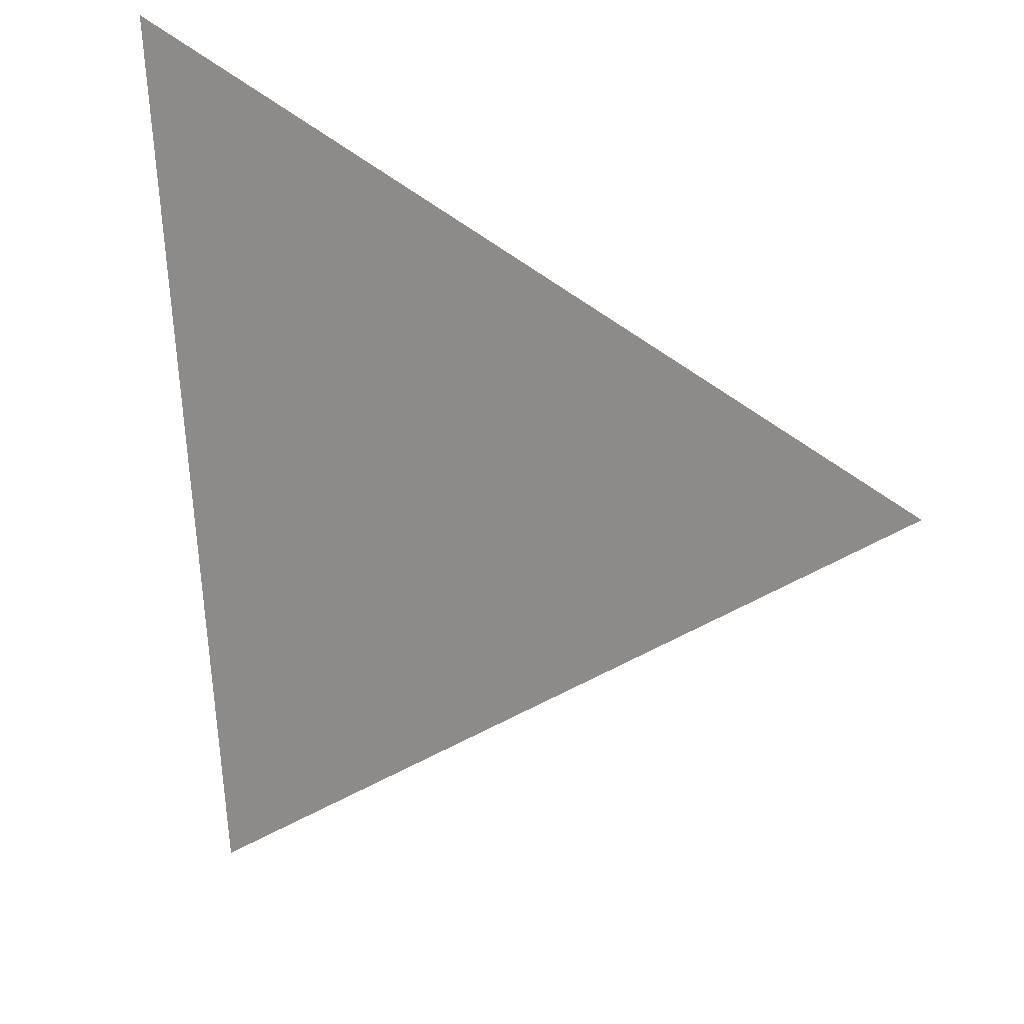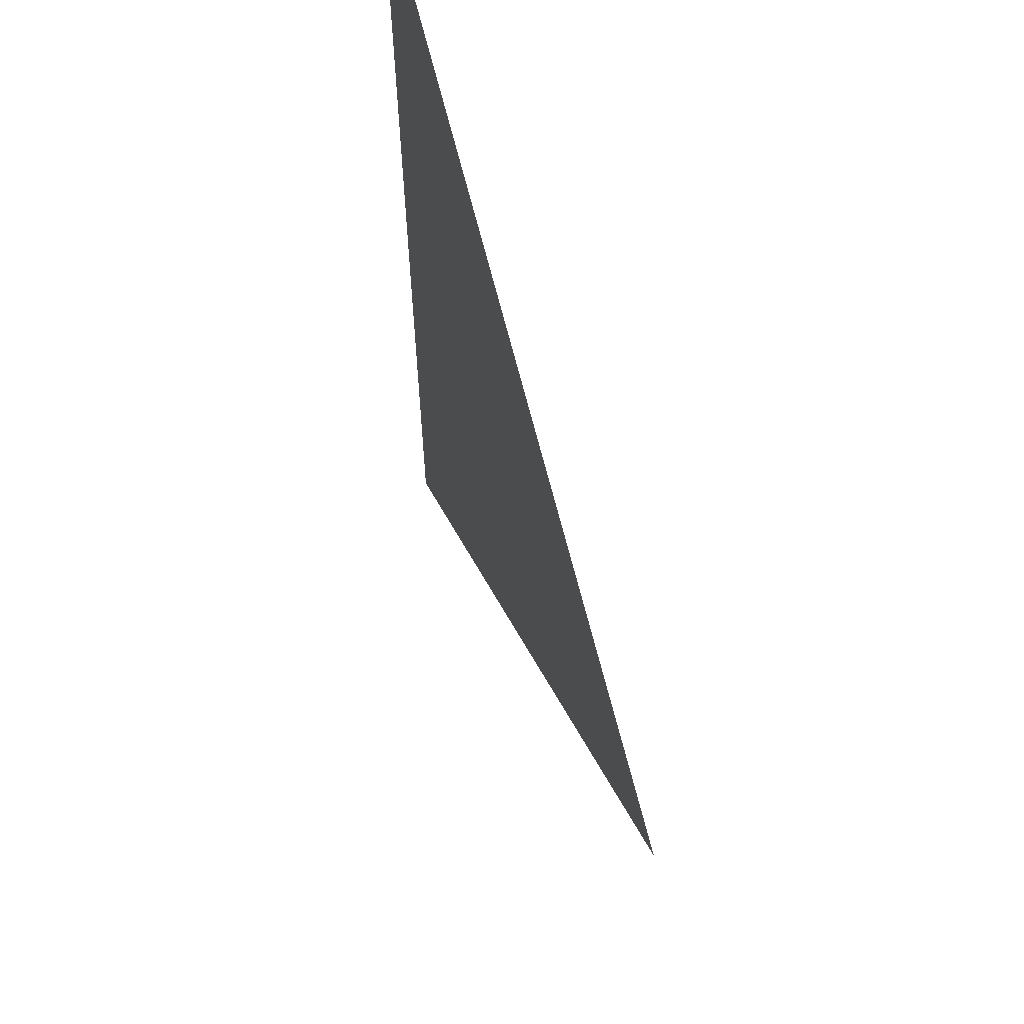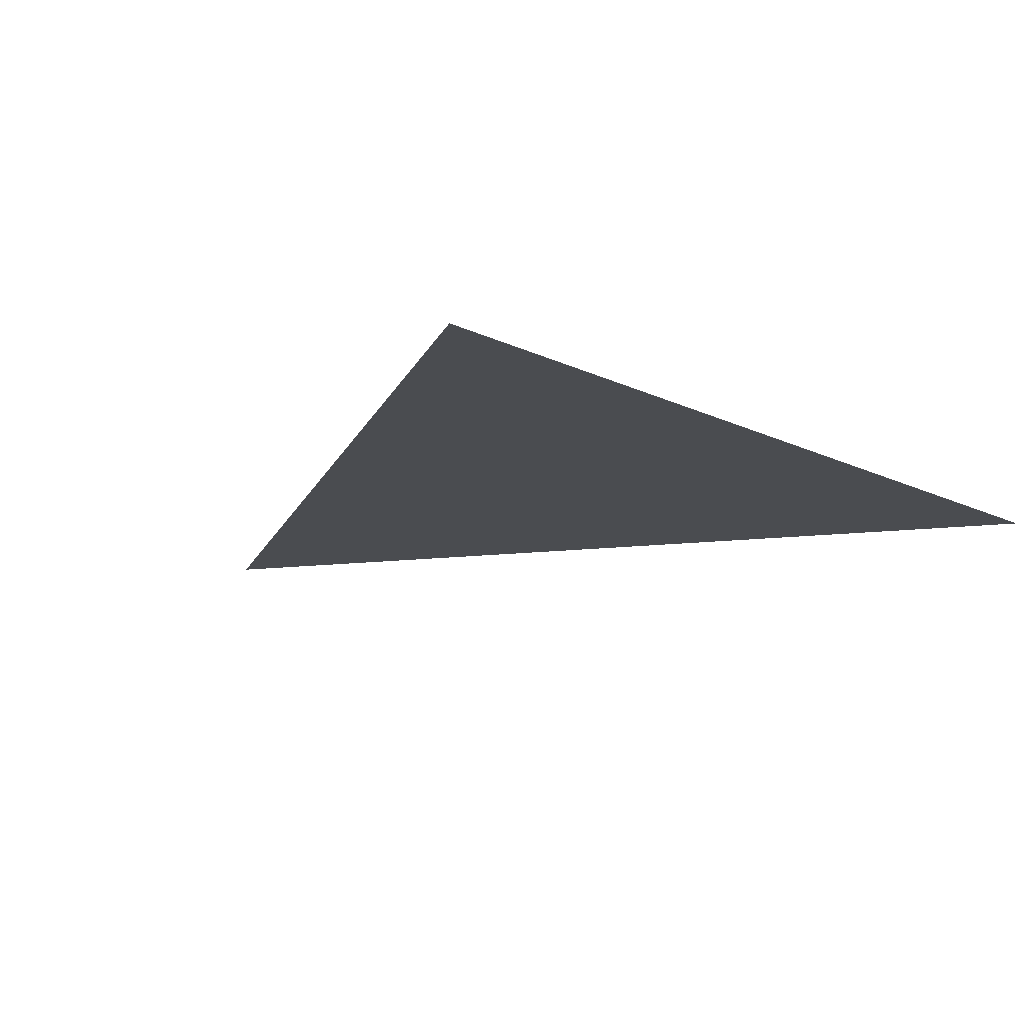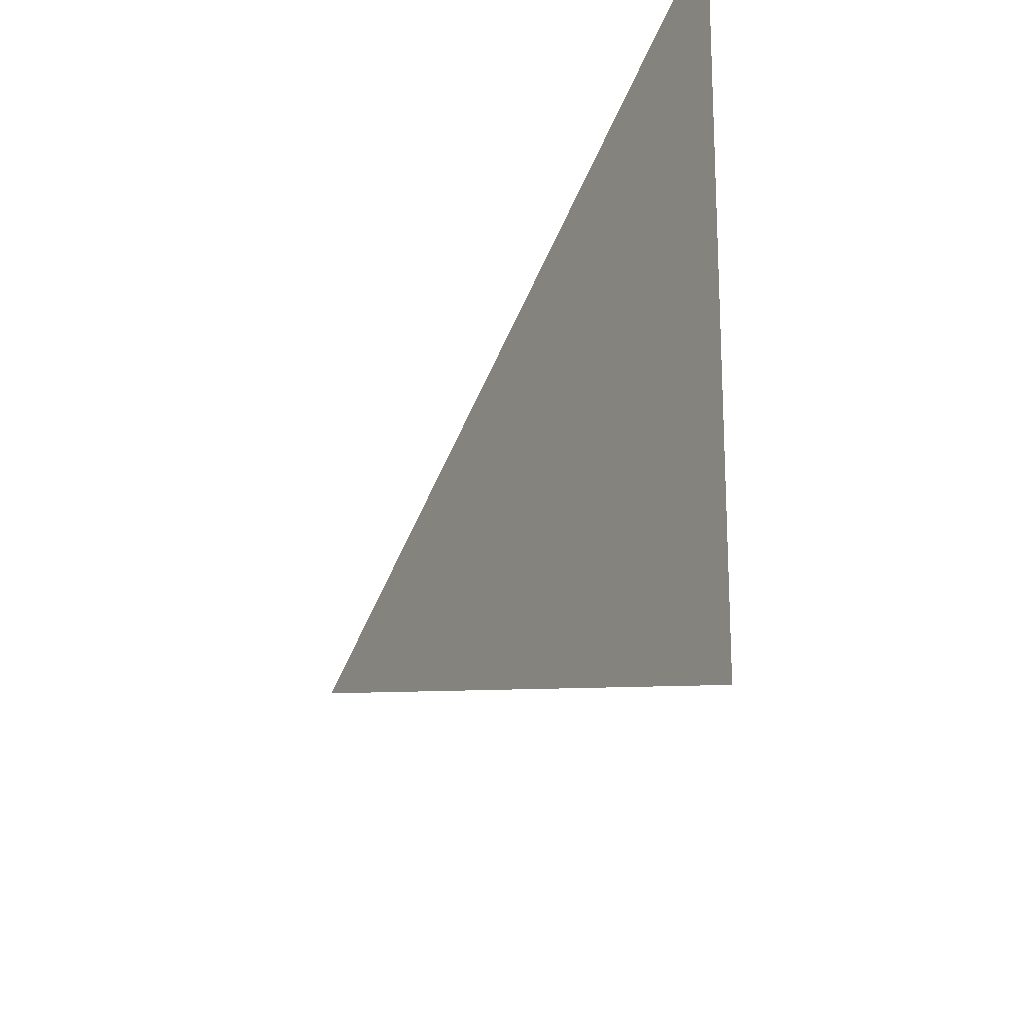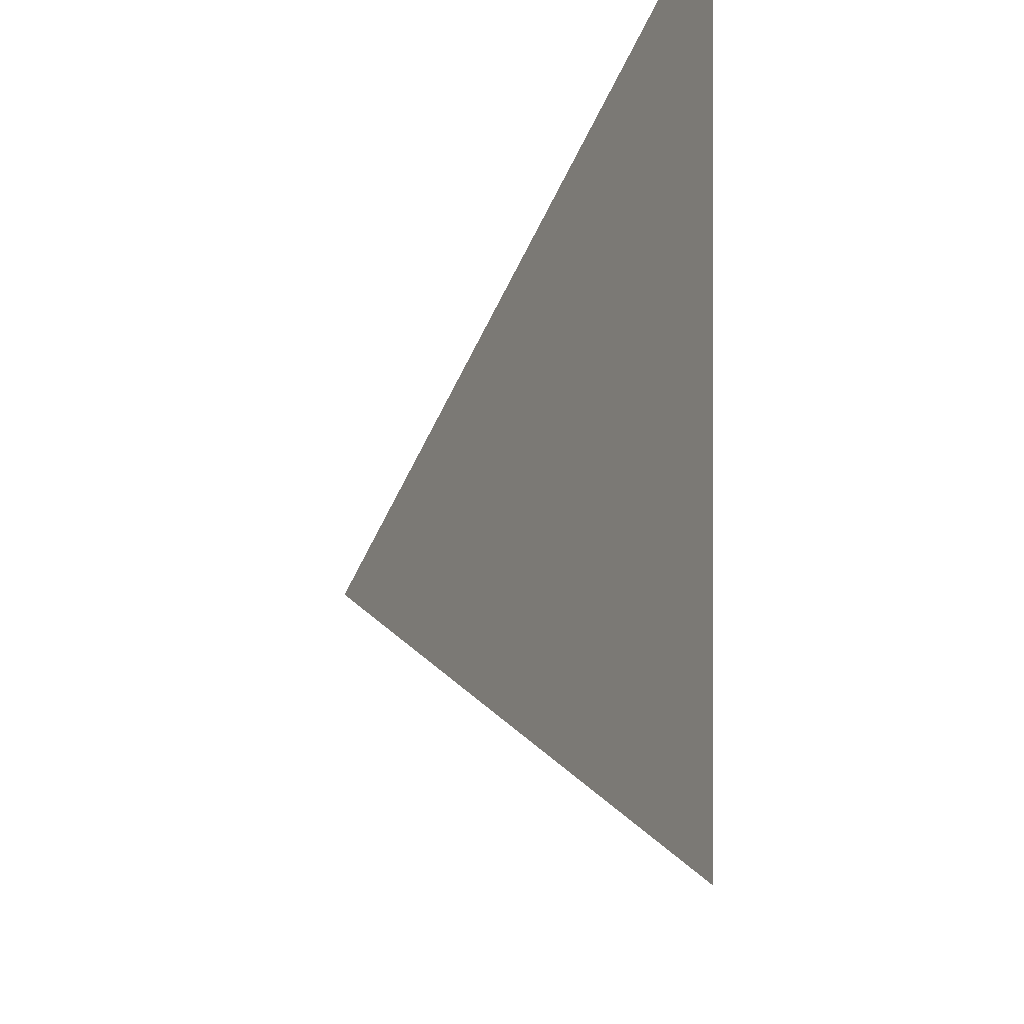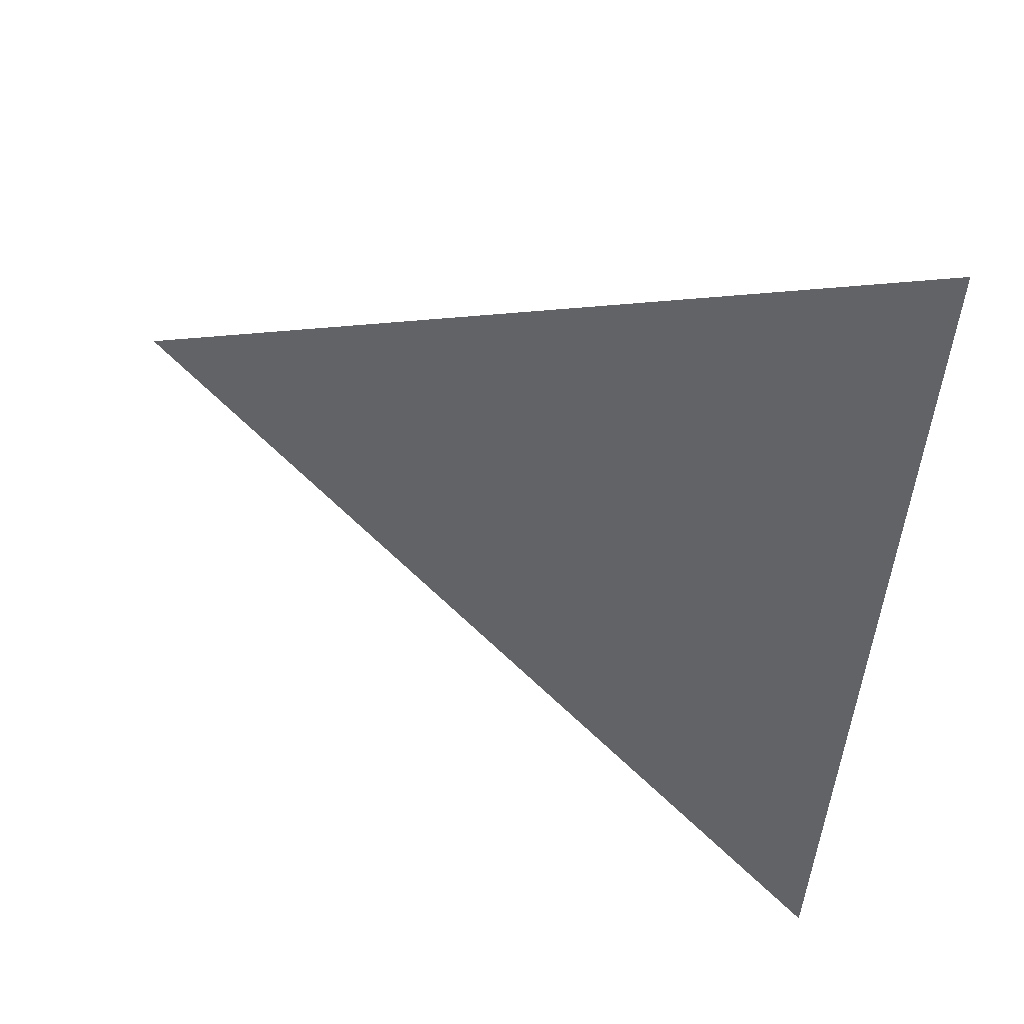
<metadata>
{"format":"obj","ext":"obj","renderer":"f3d","projection":"perspective","resolution":1024,"background":"white","views":[{"elev":20.1,"azim":-153.8,"up":"+Z"},{"elev":57.8,"azim":-107.2,"up":"+Z"},{"elev":-15.0,"azim":46.9,"up":"+Y"},{"elev":-42.6,"azim":61.3,"up":"+Z"},{"elev":-23.6,"azim":63.0,"up":"+Z"},{"elev":44.9,"azim":27.7,"up":"+Z"}]}
</metadata>
<code>
v 0.6525 -1.699 1.122
v 0.6589 -1.7 1.209
v 0.5809 -1.7 1.171
g group_5_140627887004352
f 1 2 3

</code>
